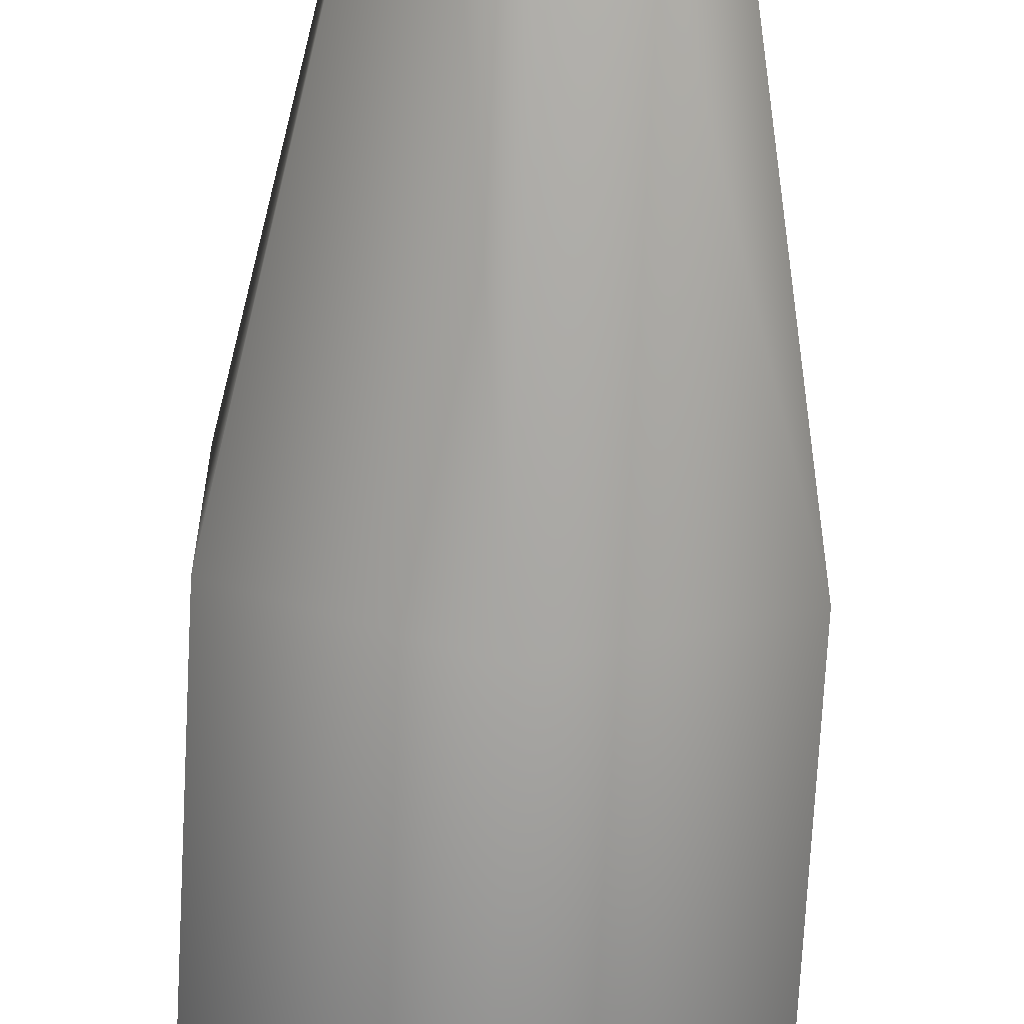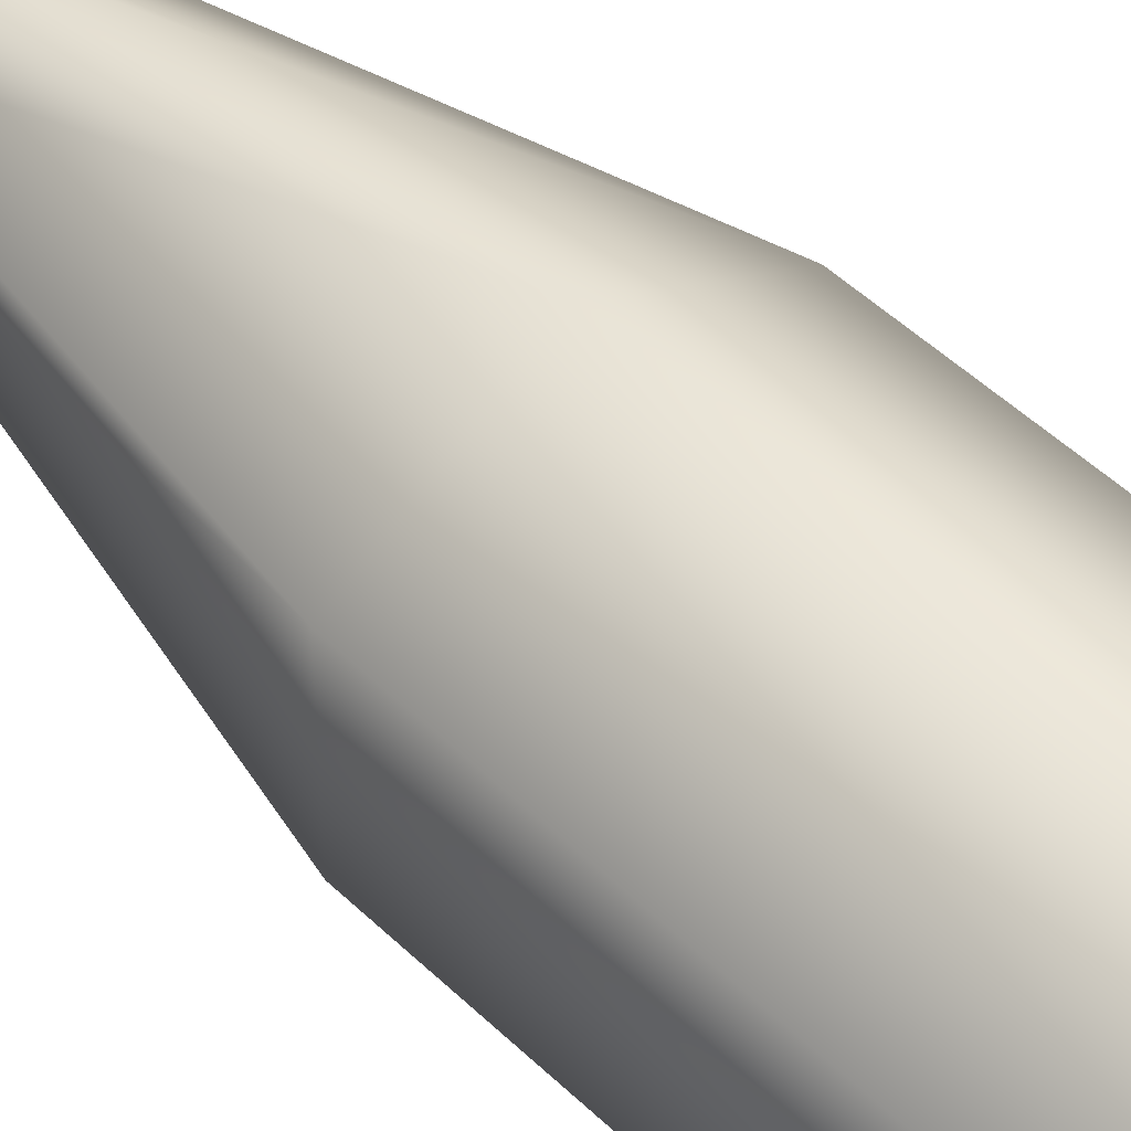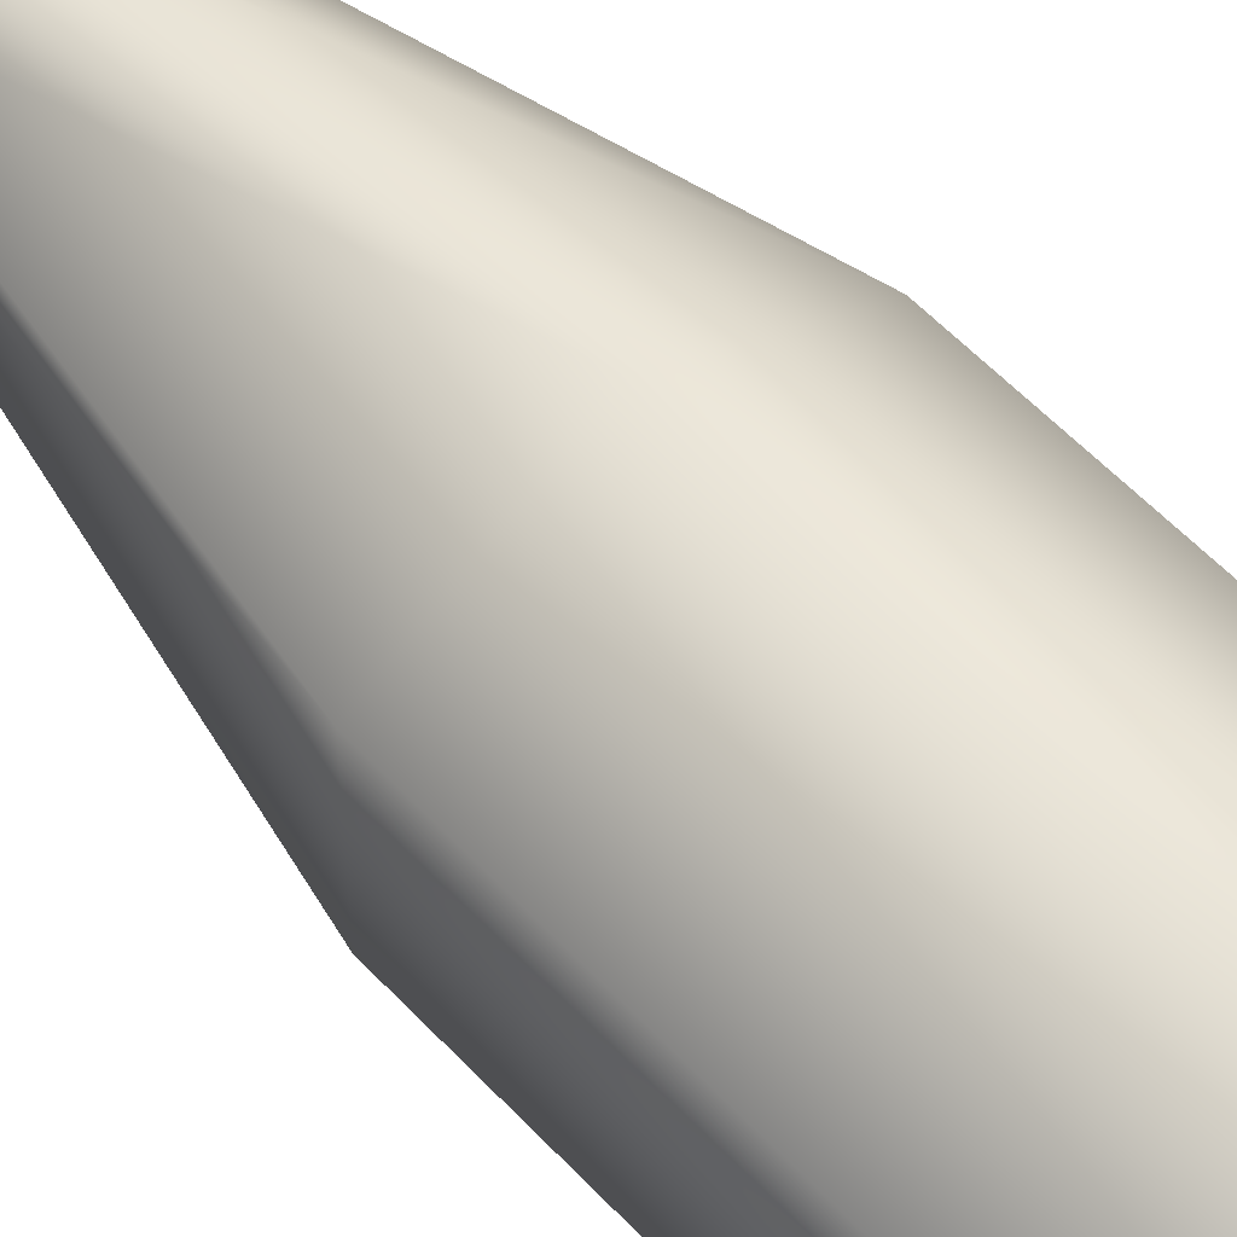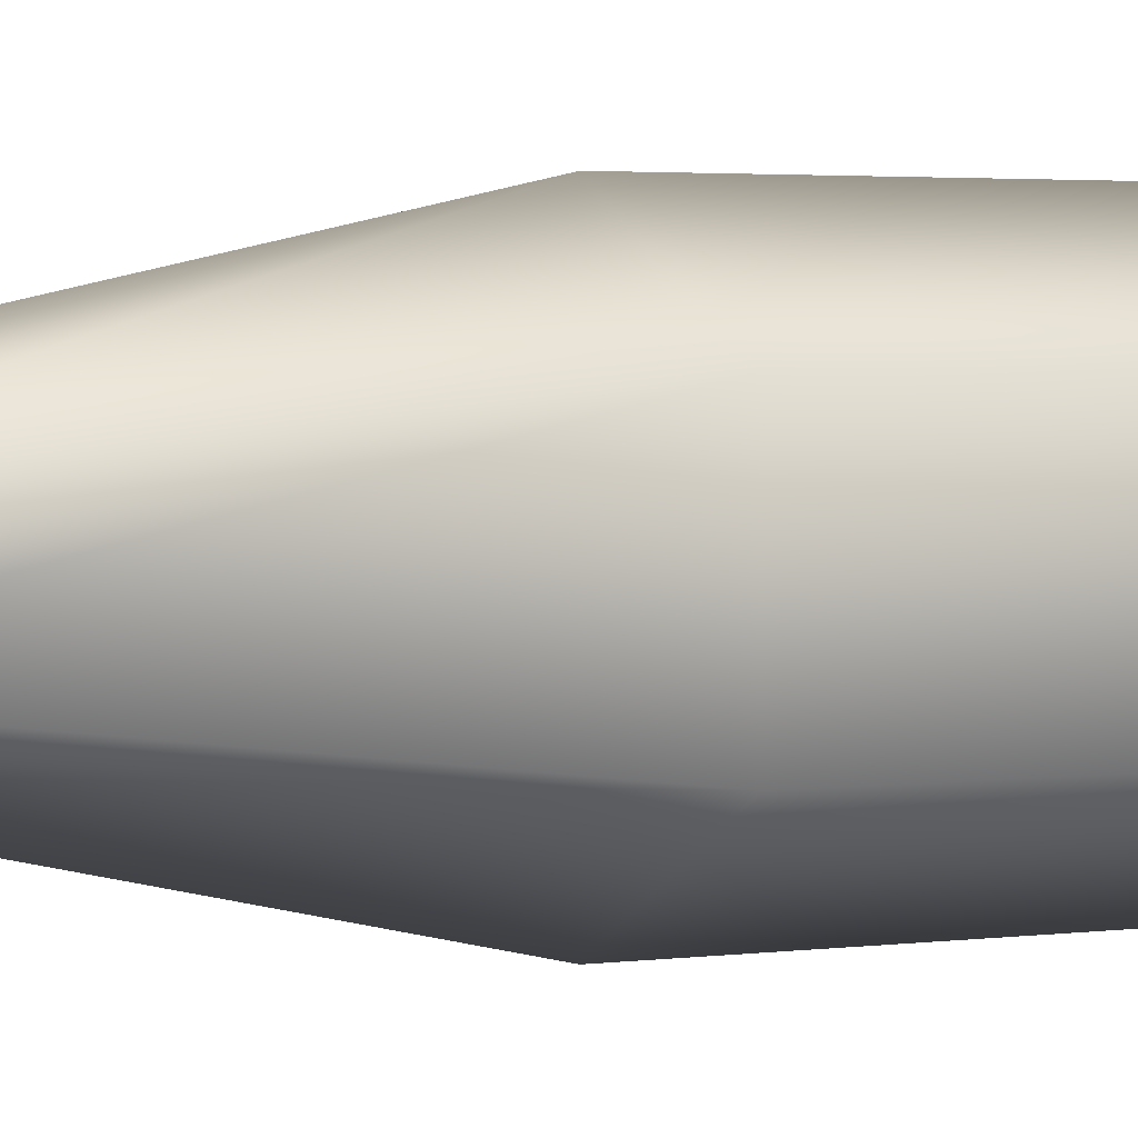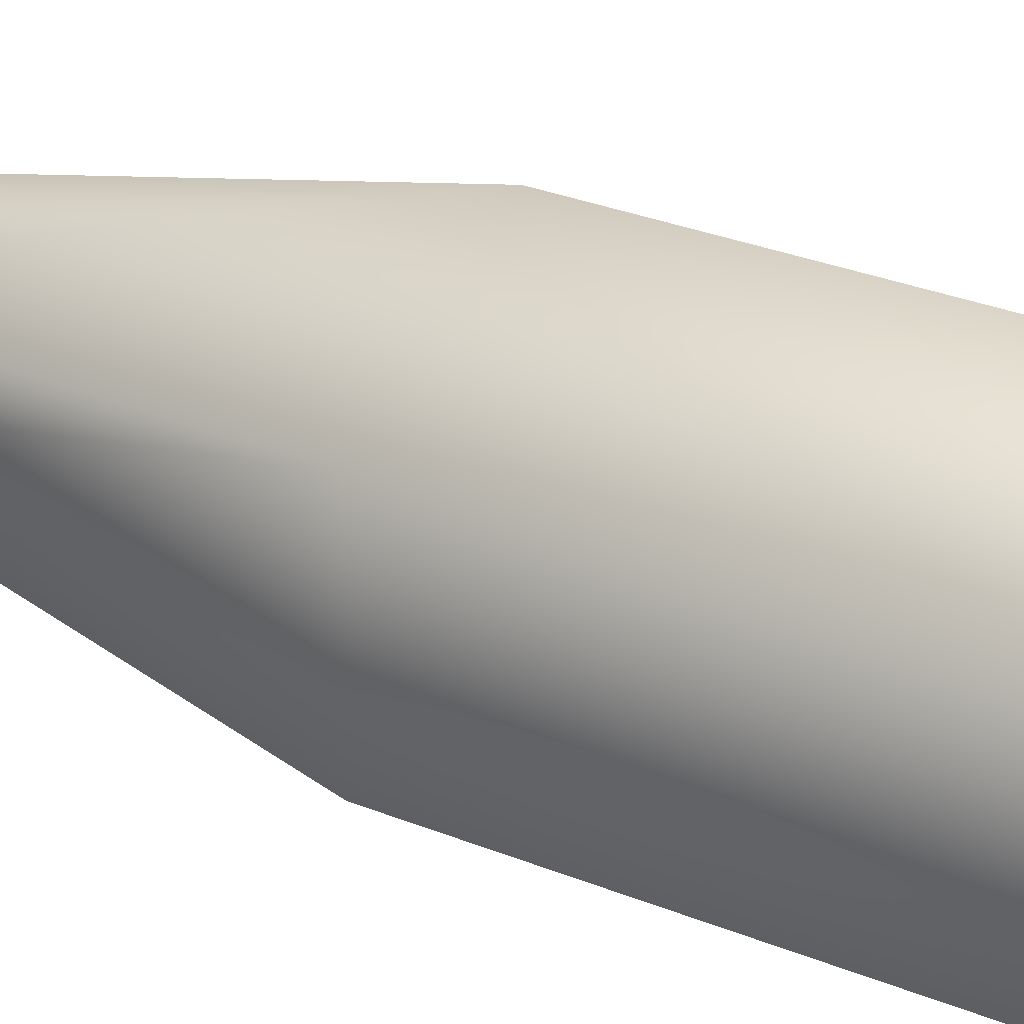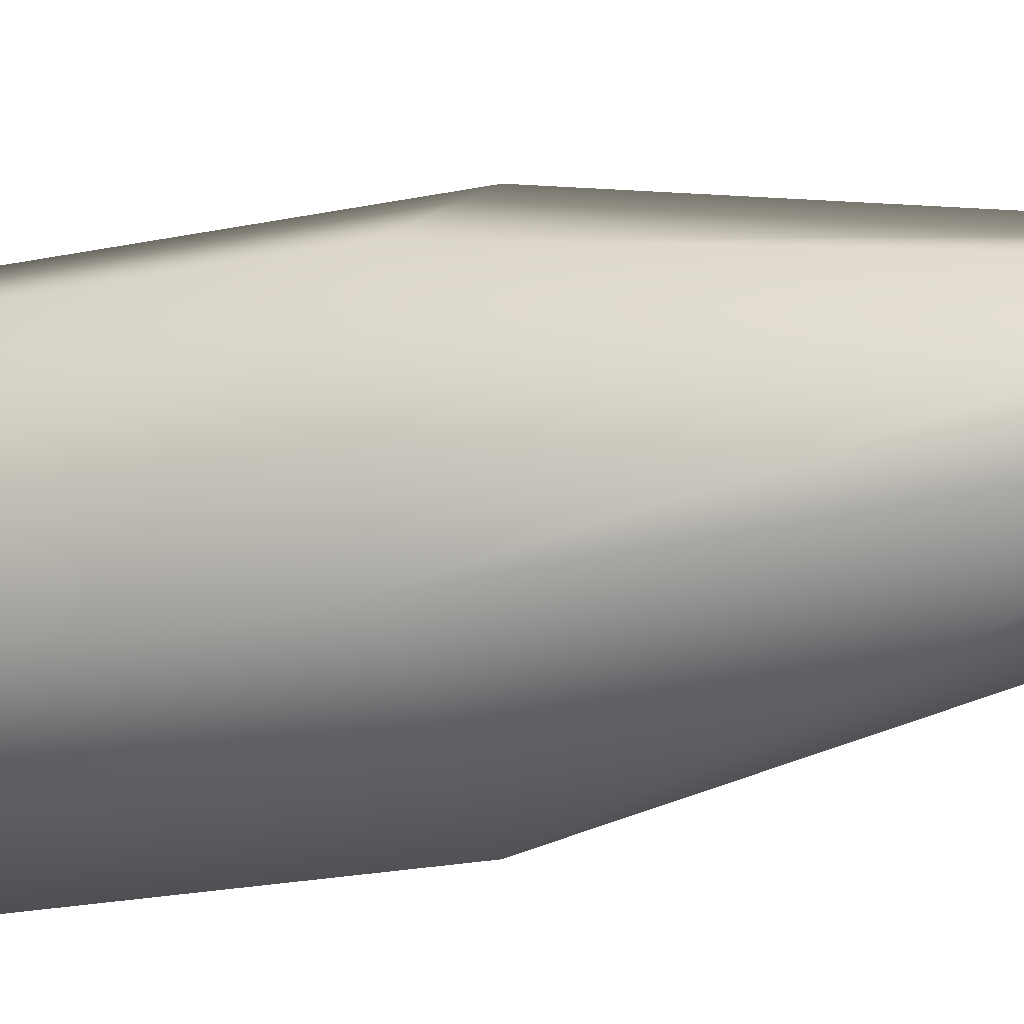
<metadata>
{"format":"obj","ext":"obj","renderer":"f3d","projection":"perspective","resolution":1024,"background":"white","views":[{"elev":-68.2,"azim":-3.0,"up":"+Y"},{"elev":49.7,"azim":136.5,"up":"+Y"},{"elev":57.1,"azim":137.6,"up":"+Y"},{"elev":2.3,"azim":60.3,"up":"+Y"},{"elev":27.0,"azim":123.2,"up":"+Y"},{"elev":-19.2,"azim":-67.4,"up":"+Y"}]}
</metadata>
<code>
v 2.825 1.47 0.04342
v 0 -3.423 0.04342
v 2.825 -1.792 0.04342
v -2.825 1.47 0.04342
v 0 -3.423 0.04342
v 2.825 1.47 0.04342
v -2.825 1.47 0.04342
v -2.825 -1.792 0.04342
v 0 -3.423 0.04342
v -2.825 1.47 0.04342
v 2.825 1.47 0.04342
v 0 3.101 0.04342
v 0 1.309 24.15
v -1.273 -0.8962 24.15
v -1.273 0.5738 24.15
v 1.273 -0.8962 24.15
v -1.273 -0.8962 24.15
v 0 1.309 24.15
v 1.273 -0.8962 24.15
v 0 -1.631 24.15
v -1.273 -0.8962 24.15
v 1.273 -0.8962 24.15
v 0 1.309 24.15
v 1.273 0.5738 24.15
v 1.273 0.5738 24.15
v 0 1.309 22.04
v 1.273 0.5738 22.04
v 0 1.309 22.04
v 1.273 0.5738 24.15
v 0 1.309 24.15
v 0 1.309 24.15
v -1.273 0.5738 22.04
v 0 1.309 22.04
v -1.273 0.5738 22.04
v 0 1.309 24.15
v -1.273 0.5738 24.15
v -1.273 0.5738 24.15
v -1.273 -0.8962 22.04
v -1.273 0.5738 22.04
v -1.273 -0.8962 22.04
v -1.273 0.5738 24.15
v -1.273 -0.8962 24.15
v -1.273 -0.8962 24.15
v 0 -1.631 22.04
v -1.273 -0.8962 22.04
v 0 -1.631 22.04
v -1.273 -0.8962 24.15
v 0 -1.631 24.15
v 0 -1.631 24.15
v 1.273 -0.8962 22.04
v 0 -1.631 22.04
v 1.273 -0.8962 22.04
v 0 -1.631 24.15
v 1.273 -0.8962 24.15
v 1.273 -0.8962 24.15
v 1.273 0.5738 22.04
v 1.273 -0.8962 22.04
v 1.273 0.5738 22.04
v 1.273 -0.8962 24.15
v 1.273 0.5738 24.15
v 3.149 1.657 11.98
v 1.273 -0.8962 22.04
v 1.273 0.5738 22.04
v 1.273 -0.8962 22.04
v 3.149 1.657 11.98
v 3.149 -1.979 11.98
v 3.149 -1.979 11.98
v 0 -1.631 22.04
v 1.273 -0.8962 22.04
v 0 -1.631 22.04
v 3.149 -1.979 11.98
v 0 -3.797 11.98
v 0 -3.797 11.98
v -1.273 -0.8962 22.04
v 0 -1.631 22.04
v -1.273 -0.8962 22.04
v 0 -3.797 11.98
v -3.149 -1.979 11.98
v -3.149 -1.979 11.98
v -1.273 0.5738 22.04
v -1.273 -0.8962 22.04
v 3.149 1.657 0.6779
v 3.149 -1.979 11.98
v 3.149 1.657 11.98
v 3.149 -1.979 11.98
v 3.149 1.657 0.6779
v 3.149 -1.979 0.6779
v 3.149 -1.979 0.6779
v 0 -3.797 11.98
v 3.149 -1.979 11.98
v 0 -3.797 11.98
v 3.149 -1.979 0.6779
v 0 -3.797 0.6779
v 0 -3.797 0.6779
v -3.149 -1.979 11.98
v 0 -3.797 11.98
v -3.149 -1.979 11.98
v 0 -3.797 0.6779
v -3.149 -1.979 0.6779
v -3.149 -1.979 0.6779
v -3.149 1.657 11.98
v -3.149 -1.979 11.98
v -1.273 0.5738 22.04
v -3.149 -1.979 11.98
v -3.149 1.657 11.98
v -3.149 1.657 11.98
v 0 1.309 22.04
v -1.273 0.5738 22.04
v 0 1.309 22.04
v -3.149 1.657 11.98
v 0 3.475 11.98
v 0 3.475 11.98
v 1.273 0.5738 22.04
v 0 1.309 22.04
v 3.149 1.657 0.6779
v 2.825 -1.792 0.04342
v 3.149 -1.979 0.6779
v 2.825 -1.792 0.04342
v 0 -3.797 0.6779
v 3.149 -1.979 0.6779
v 0 -3.797 0.6779
v 2.825 -1.792 0.04342
v 0 -3.423 0.04342
v -2.825 -1.792 0.04342
v 0 -3.797 0.6779
v 0 -3.423 0.04342
v 0 -3.797 0.6779
v -2.825 -1.792 0.04342
v -3.149 -1.979 0.6779
v -2.825 -1.792 0.04342
v -3.149 1.657 0.6779
v -3.149 -1.979 0.6779
v -3.149 1.657 11.98
v -3.149 -1.979 0.6779
v -3.149 1.657 0.6779
v -3.149 1.657 0.6779
v 0 3.475 11.98
v -3.149 1.657 11.98
v 0 3.475 11.98
v -3.149 1.657 0.6779
v 0 3.475 0.6779
v 0 3.475 0.6779
v 3.149 1.657 11.98
v 0 3.475 11.98
v 1.273 0.5738 22.04
v 0 3.475 11.98
v 3.149 1.657 11.98
v 2.825 -1.792 0.04342
v 3.149 1.657 0.6779
v 2.825 1.47 0.04342
v 3.149 1.657 11.98
v 0 3.475 0.6779
v 3.149 1.657 0.6779
v 0 3.475 0.6779
v 2.825 1.47 0.04342
v 3.149 1.657 0.6779
v 2.825 1.47 0.04342
v 0 3.475 0.6779
v 0 3.101 0.04342
v -3.149 1.657 0.6779
v 0 3.101 0.04342
v 0 3.475 0.6779
v 0 3.101 0.04342
v -3.149 1.657 0.6779
v -2.825 1.47 0.04342
v -3.149 1.657 0.6779
v -2.825 -1.792 0.04342
v -2.825 1.47 0.04342
g mtl_p6_yemen_canned_goods
f 3 2 1
f 6 5 4
f 9 8 7
f 12 11 10
f 15 14 13
f 18 17 16
f 21 20 19
f 24 23 22
f 27 26 25
f 30 29 28
f 33 32 31
f 36 35 34
f 39 38 37
f 42 41 40
f 45 44 43
f 48 47 46
f 51 50 49
f 54 53 52
f 57 56 55
f 60 59 58
f 63 62 61
f 66 65 64
f 69 68 67
f 72 71 70
f 75 74 73
f 78 77 76
f 81 80 79
f 84 83 82
f 87 86 85
f 90 89 88
f 93 92 91
f 96 95 94
f 99 98 97
f 102 101 100
f 105 104 103
f 108 107 106
f 111 110 109
f 114 113 112
f 117 116 115
f 120 119 118
f 123 122 121
f 126 125 124
f 129 128 127
f 132 131 130
f 135 134 133
f 138 137 136
f 141 140 139
f 144 143 142
f 147 146 145
f 150 149 148
f 153 152 151
f 156 155 154
f 159 158 157
f 162 161 160
f 165 164 163
f 168 167 166

</code>
